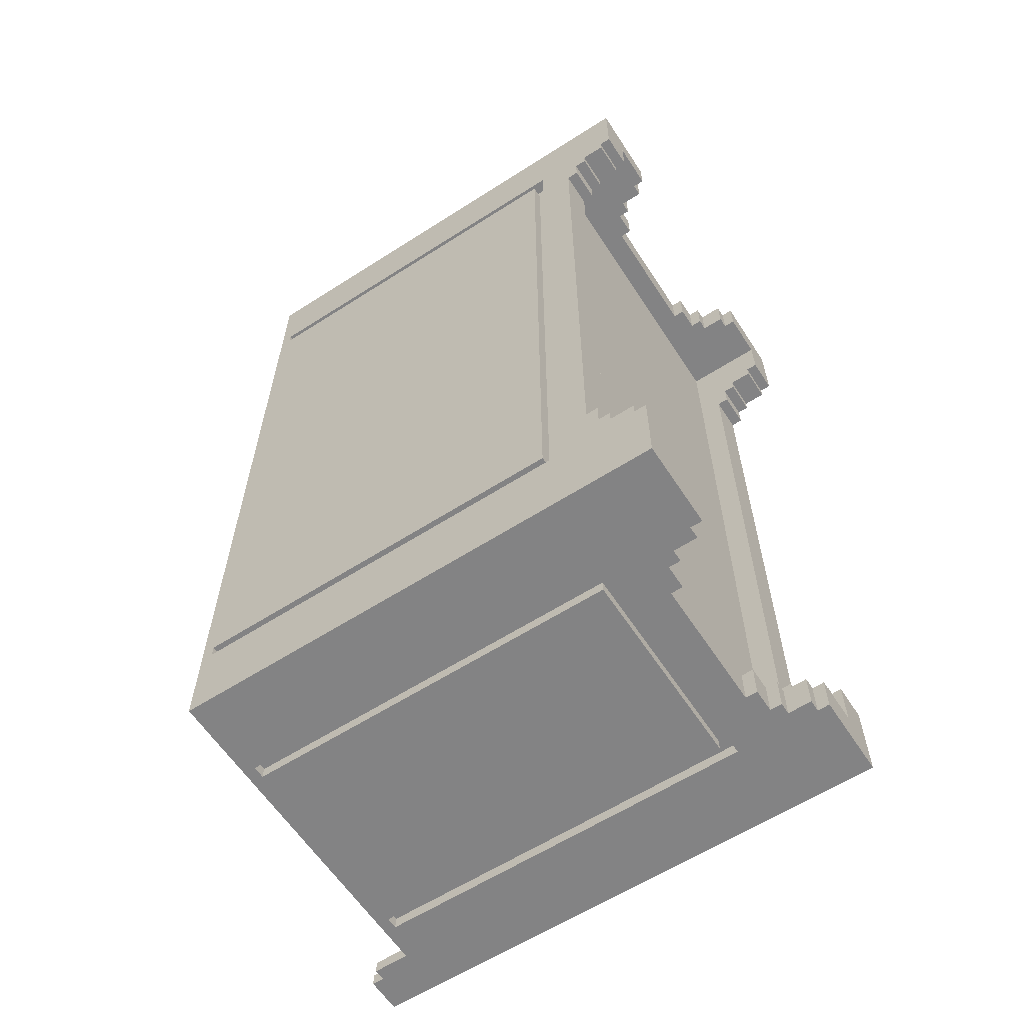
<metadata>
{"format":"obj","ext":"obj","renderer":"f3d","projection":"perspective","resolution":1024,"background":"white","views":[{"elev":-61.1,"azim":-56.9,"up":"+Z"}]}
</metadata>
<code>
v -16.5 0 38
v -16.5 0 31
v -16.5 0 -31
v -16.5 0 -38
v -16.5 1 38
v -16.5 1 31
v -16.5 1 30
v -16.5 1 -30
v -16.5 1 -31
v -16.5 1 -38
v -16.5 3 30
v -16.5 3 29
v -16.5 3 -29
v -16.5 3 -30
v -16.5 4 29
v -16.5 4 27
v -16.5 4 -27
v -16.5 4 -29
v -16.5 5 27
v -16.5 5 -27
v -16.5 6 27
v -16.5 6 -27
v -16.5 8 31
v -16.5 8 -31
v -16.5 9 30
v -16.5 9 -30
v -16.5 40 38
v -16.5 40 31
v -16.5 40 30
v -16.5 40 -30
v -16.5 40 -31
v -16.5 40 -38
v -16.5 41 38
v -16.5 41 -38
v -15.5 8 31
v -15.5 8 -31
v -15.5 9 30
v -15.5 9 -30
v -15.5 40 31
v -15.5 40 30
v -15.5 40 -30
v -15.5 40 -31
v -8.5 9 38
v -8.5 9 37
v -8.5 9 -37
v -8.5 9 -38
v -8.5 40 38
v -8.5 40 37
v -8.5 40 -37
v -8.5 40 -38
v 5.5 4 38
v 5.5 4 35
v 5.5 4 -35
v 5.5 4 -38
v 5.5 5 38
v 5.5 5 35
v 5.5 5 -35
v 5.5 5 -38
v 7.5 3 38
v 7.5 3 35
v 7.5 3 -35
v 7.5 3 -38
v 7.5 4 38
v 7.5 4 35
v 7.5 4 -35
v 7.5 4 -38
v 8.5 1 38
v 8.5 1 35
v 8.5 1 -35
v 8.5 1 -38
v 8.5 3 38
v 8.5 3 35
v 8.5 3 -35
v 8.5 3 -38
v 9.5 0 38
v 9.5 0 35
v 9.5 0 -35
v 9.5 0 -38
v 9.5 1 38
v 9.5 1 35
v 9.5 1 -35
v 9.5 1 -38
v 9.5 8 38
v 9.5 8 37
v 9.5 8 -37
v 9.5 8 -38
v 9.5 40 38
v 9.5 40 37
v 9.5 40 -37
v 9.5 40 -38
v 12.5 41 38
v 12.5 41 37
v 12.5 41 -37
v 12.5 41 -38
v 12.5 44 38
v 12.5 44 37
v 12.5 44 -37
v 12.5 44 -38
v 13.5 0 35
v 13.5 0 31
v 13.5 0 -31
v 13.5 0 -35
v 13.5 1 35
v 13.5 1 31
v 13.5 1 30
v 13.5 1 -30
v 13.5 1 -31
v 13.5 1 -35
v 13.5 3 30
v 13.5 3 29
v 13.5 3 -29
v 13.5 3 -30
v 13.5 4 29
v 13.5 4 27
v 13.5 4 -27
v 13.5 4 -29
v 13.5 5 27
v 13.5 5 -27
v 13.5 6 27
v 13.5 6 -27
v 13.5 7 35
v 13.5 7 -35
v 13.5 8 35
v 13.5 8 -35
v 13.5 30 35
v 13.5 30 -35
v 13.5 31 35
v 13.5 31 -35
v 13.5 40 35
v 13.5 40 -35
v 13.5 41 35
v 13.5 41 -35
v 13.5 44 38
v 13.5 44 37
v 13.5 44 -37
v 13.5 44 -38
v 13.5 45 38
v 13.5 45 37
v 13.5 45 -37
v 13.5 45 -38
v -13.5 0 35
v -13.5 0 31
v -13.5 0 -31
v -13.5 0 -35
v -13.5 1 35
v -13.5 1 31
v -13.5 1 30
v -13.5 1 -30
v -13.5 1 -31
v -13.5 1 -35
v -13.5 3 30
v -13.5 3 29
v -13.5 3 -29
v -13.5 3 -30
v -13.5 4 29
v -13.5 4 27
v -13.5 4 -27
v -13.5 4 -29
v -13.5 5 27
v -13.5 5 -27
v -13.5 6 27
v -13.5 6 -27
v -13.5 7 35
v -13.5 7 -35
v -13.5 8 35
v -13.5 8 -35
v -13.5 30 35
v -13.5 30 -35
v -13.5 31 35
v -13.5 31 -35
v -13.5 40 35
v -13.5 40 -35
v -13.5 41 35
v -13.5 41 -35
v -9.5 0 38
v -9.5 0 35
v -9.5 0 -35
v -9.5 0 -38
v -9.5 1 38
v -9.5 1 35
v -9.5 1 -35
v -9.5 1 -38
v -9.5 8 38
v -9.5 8 37
v -9.5 8 -37
v -9.5 8 -38
v -9.5 40 38
v -9.5 40 37
v -9.5 40 -37
v -9.5 40 -38
v -8.5 1 38
v -8.5 1 35
v -8.5 1 -35
v -8.5 1 -38
v -8.5 3 38
v -8.5 3 35
v -8.5 3 -35
v -8.5 3 -38
v -7.5 3 38
v -7.5 3 35
v -7.5 3 -35
v -7.5 3 -38
v -7.5 4 38
v -7.5 4 35
v -7.5 4 -35
v -7.5 4 -38
v -5.5 4 38
v -5.5 4 35
v -5.5 4 -35
v -5.5 4 -38
v -5.5 5 38
v -5.5 5 35
v -5.5 5 -35
v -5.5 5 -38
v 8.5 9 38
v 8.5 9 37
v 8.5 9 -37
v 8.5 9 -38
v 8.5 40 38
v 8.5 40 37
v 8.5 40 -37
v 8.5 40 -38
v 15.5 8 31
v 15.5 8 -31
v 15.5 9 30
v 15.5 9 -30
v 15.5 40 31
v 15.5 40 30
v 15.5 40 -30
v 15.5 40 -31
v 16.5 0 38
v 16.5 0 31
v 16.5 0 -31
v 16.5 0 -38
v 16.5 1 38
v 16.5 1 31
v 16.5 1 30
v 16.5 1 -30
v 16.5 1 -31
v 16.5 1 -38
v 16.5 3 30
v 16.5 3 29
v 16.5 3 -29
v 16.5 3 -30
v 16.5 4 29
v 16.5 4 27
v 16.5 4 -27
v 16.5 4 -29
v 16.5 5 27
v 16.5 5 -27
v 16.5 6 27
v 16.5 6 -27
v 16.5 8 31
v 16.5 8 -31
v 16.5 9 30
v 16.5 9 -30
v 16.5 40 37
v 16.5 40 31
v 16.5 40 30
v 16.5 40 -30
v 16.5 40 -31
v 16.5 40 -37
v 16.5 41 38
v 16.5 41 37
v 16.5 41 -37
v 16.5 41 -38
v 16.5 45 38
v 16.5 45 37
v 16.5 45 -37
v 16.5 45 -38
v -16.5 0 38
v -16.5 1 38
v -16.5 40 38
v -16.5 41 38
v -9.5 0 38
v -9.5 1 38
v -9.5 8 38
v -9.5 40 38
v -8.5 1 38
v -8.5 3 38
v -8.5 9 38
v -8.5 40 38
v -7.5 3 38
v -7.5 4 38
v -5.5 4 38
v -5.5 5 38
v -5.5 6 38
v 5.5 4 38
v 5.5 5 38
v 5.5 6 38
v 7.5 3 38
v 7.5 4 38
v 8.5 1 38
v 8.5 3 38
v 8.5 9 38
v 8.5 40 38
v 9.5 0 38
v 9.5 1 38
v 9.5 8 38
v 9.5 40 38
v 12.5 40 38
v 12.5 41 38
v 12.5 44 38
v 13.5 44 38
v 13.5 45 38
v 16.5 0 38
v 16.5 1 38
v 16.5 41 38
v 16.5 45 38
v -9.5 8 37
v -9.5 40 37
v -8.5 9 37
v -8.5 40 37
v 8.5 9 37
v 8.5 40 37
v 9.5 8 37
v 9.5 40 37
v -16.5 9 30
v -16.5 40 30
v -15.5 9 30
v -15.5 40 30
v 15.5 9 30
v 15.5 40 30
v 16.5 9 30
v 16.5 40 30
v -16.5 4 -27
v -16.5 5 -27
v -13.5 4 -27
v -13.5 5 -27
v 13.5 4 -27
v 13.5 5 -27
v 16.5 4 -27
v 16.5 5 -27
v -16.5 3 -29
v -16.5 4 -29
v -13.5 3 -29
v -13.5 4 -29
v 13.5 3 -29
v 13.5 4 -29
v 16.5 3 -29
v 16.5 4 -29
v -16.5 1 -30
v -16.5 3 -30
v -13.5 1 -30
v -13.5 3 -30
v 13.5 1 -30
v 13.5 3 -30
v 16.5 1 -30
v 16.5 3 -30
v -16.5 0 -31
v -16.5 1 -31
v -16.5 8 -31
v -16.5 40 -31
v -15.5 8 -31
v -15.5 40 -31
v -13.5 0 -31
v -13.5 1 -31
v 13.5 0 -31
v 13.5 1 -31
v 15.5 8 -31
v 15.5 40 -31
v 16.5 0 -31
v 16.5 1 -31
v 16.5 8 -31
v 16.5 40 -31
v -13.5 0 -35
v -13.5 1 -35
v -13.5 7 -35
v -13.5 8 -35
v -13.5 30 -35
v -13.5 31 -35
v -13.5 40 -35
v -13.5 41 -35
v -9.5 0 -35
v -9.5 1 -35
v -8.5 1 -35
v -8.5 3 -35
v -7.5 3 -35
v -7.5 4 -35
v -5.5 4 -35
v -5.5 5 -35
v -5.5 6 -35
v 5.5 4 -35
v 5.5 5 -35
v 5.5 6 -35
v 7.5 3 -35
v 7.5 4 -35
v 8.5 1 -35
v 8.5 3 -35
v 9.5 0 -35
v 9.5 1 -35
v 13.5 0 -35
v 13.5 1 -35
v 13.5 7 -35
v 13.5 8 -35
v 13.5 30 -35
v 13.5 31 -35
v 13.5 40 -35
v 13.5 41 -35
v 12.5 41 -37
v 12.5 44 -37
v 13.5 44 -37
v 13.5 45 -37
v 16.5 41 -37
v 16.5 45 -37
v 12.5 41 37
v 12.5 44 37
v 13.5 44 37
v 13.5 45 37
v 16.5 41 37
v 16.5 45 37
v -13.5 0 35
v -13.5 1 35
v -13.5 7 35
v -13.5 8 35
v -13.5 30 35
v -13.5 31 35
v -13.5 40 35
v -13.5 41 35
v -9.5 0 35
v -9.5 1 35
v -8.5 1 35
v -8.5 3 35
v -7.5 3 35
v -7.5 4 35
v -5.5 4 35
v -5.5 5 35
v -5.5 6 35
v 5.5 4 35
v 5.5 5 35
v 5.5 6 35
v 7.5 3 35
v 7.5 4 35
v 8.5 1 35
v 8.5 3 35
v 9.5 0 35
v 9.5 1 35
v 13.5 0 35
v 13.5 1 35
v 13.5 7 35
v 13.5 8 35
v 13.5 30 35
v 13.5 31 35
v 13.5 40 35
v 13.5 41 35
v -16.5 0 31
v -16.5 1 31
v -16.5 8 31
v -16.5 40 31
v -15.5 8 31
v -15.5 40 31
v -13.5 0 31
v -13.5 1 31
v 13.5 0 31
v 13.5 1 31
v 15.5 8 31
v 15.5 40 31
v 16.5 0 31
v 16.5 1 31
v 16.5 8 31
v 16.5 40 31
v -16.5 1 30
v -16.5 3 30
v -13.5 1 30
v -13.5 3 30
v 13.5 1 30
v 13.5 3 30
v 16.5 1 30
v 16.5 3 30
v -16.5 3 29
v -16.5 4 29
v -13.5 3 29
v -13.5 4 29
v 13.5 3 29
v 13.5 4 29
v 16.5 3 29
v 16.5 4 29
v -16.5 4 27
v -16.5 5 27
v -13.5 4 27
v -13.5 5 27
v 13.5 4 27
v 13.5 5 27
v 16.5 4 27
v 16.5 5 27
v -16.5 9 -30
v -16.5 40 -30
v -15.5 9 -30
v -15.5 40 -30
v 15.5 9 -30
v 15.5 40 -30
v 16.5 9 -30
v 16.5 40 -30
v -9.5 8 -37
v -9.5 40 -37
v -8.5 9 -37
v -8.5 40 -37
v 8.5 9 -37
v 8.5 40 -37
v 9.5 8 -37
v 9.5 40 -37
v -16.5 0 -38
v -16.5 1 -38
v -16.5 40 -38
v -16.5 41 -38
v -9.5 0 -38
v -9.5 1 -38
v -9.5 8 -38
v -9.5 40 -38
v -8.5 1 -38
v -8.5 3 -38
v -8.5 9 -38
v -8.5 40 -38
v -7.5 3 -38
v -7.5 4 -38
v -5.5 4 -38
v -5.5 5 -38
v -5.5 6 -38
v 5.5 4 -38
v 5.5 5 -38
v 5.5 6 -38
v 7.5 3 -38
v 7.5 4 -38
v 8.5 1 -38
v 8.5 3 -38
v 8.5 9 -38
v 8.5 40 -38
v 9.5 0 -38
v 9.5 1 -38
v 9.5 8 -38
v 9.5 40 -38
v 12.5 40 -38
v 12.5 41 -38
v 12.5 44 -38
v 13.5 44 -38
v 13.5 45 -38
v 16.5 0 -38
v 16.5 1 -38
v 16.5 41 -38
v 16.5 45 -38
v -16.5 0 38
v -9.5 0 38
v 9.5 0 38
v 16.5 0 38
v -13.5 0 35
v -9.5 0 35
v 9.5 0 35
v 13.5 0 35
v -16.5 0 31
v -13.5 0 31
v 13.5 0 31
v 16.5 0 31
v -16.5 0 -31
v -13.5 0 -31
v 13.5 0 -31
v 16.5 0 -31
v -13.5 0 -35
v -9.5 0 -35
v 9.5 0 -35
v 13.5 0 -35
v -16.5 0 -38
v -9.5 0 -38
v 9.5 0 -38
v 16.5 0 -38
v -9.5 1 38
v -8.5 1 38
v 8.5 1 38
v 9.5 1 38
v -9.5 1 35
v -8.5 1 35
v 8.5 1 35
v 9.5 1 35
v -16.5 1 31
v -13.5 1 31
v 13.5 1 31
v 16.5 1 31
v -16.5 1 30
v -13.5 1 30
v 13.5 1 30
v 16.5 1 30
v -16.5 1 -30
v -13.5 1 -30
v 13.5 1 -30
v 16.5 1 -30
v -16.5 1 -31
v -13.5 1 -31
v 13.5 1 -31
v 16.5 1 -31
v -9.5 1 -35
v -8.5 1 -35
v 8.5 1 -35
v 9.5 1 -35
v -9.5 1 -38
v -8.5 1 -38
v 8.5 1 -38
v 9.5 1 -38
v -8.5 3 38
v -7.5 3 38
v 7.5 3 38
v 8.5 3 38
v -8.5 3 35
v -7.5 3 35
v 7.5 3 35
v 8.5 3 35
v -16.5 3 30
v -13.5 3 30
v 13.5 3 30
v 16.5 3 30
v -16.5 3 29
v -13.5 3 29
v 13.5 3 29
v 16.5 3 29
v -16.5 3 -29
v -13.5 3 -29
v 13.5 3 -29
v 16.5 3 -29
v -16.5 3 -30
v -13.5 3 -30
v 13.5 3 -30
v 16.5 3 -30
v -8.5 3 -35
v -7.5 3 -35
v 7.5 3 -35
v 8.5 3 -35
v -8.5 3 -38
v -7.5 3 -38
v 7.5 3 -38
v 8.5 3 -38
v -7.5 4 38
v -5.5 4 38
v 5.5 4 38
v 7.5 4 38
v -7.5 4 35
v -5.5 4 35
v 5.5 4 35
v 7.5 4 35
v -16.5 4 29
v -13.5 4 29
v 13.5 4 29
v 16.5 4 29
v -16.5 4 27
v -13.5 4 27
v 13.5 4 27
v 16.5 4 27
v -16.5 4 -27
v -13.5 4 -27
v 13.5 4 -27
v 16.5 4 -27
v -16.5 4 -29
v -13.5 4 -29
v 13.5 4 -29
v 16.5 4 -29
v -7.5 4 -35
v -5.5 4 -35
v 5.5 4 -35
v 7.5 4 -35
v -7.5 4 -38
v -5.5 4 -38
v 5.5 4 -38
v 7.5 4 -38
v -5.5 5 38
v 5.5 5 38
v -5.5 5 35
v 5.5 5 35
v -16.5 5 27
v -13.5 5 27
v 13.5 5 27
v 16.5 5 27
v -16.5 5 -27
v -13.5 5 -27
v 13.5 5 -27
v 16.5 5 -27
v -5.5 5 -35
v 5.5 5 -35
v -5.5 5 -38
v 5.5 5 -38
v -13.5 7 35
v 13.5 7 35
v -13.5 7 -35
v 13.5 7 -35
v -8.5 9 38
v 8.5 9 38
v -8.5 9 37
v 8.5 9 37
v -16.5 9 30
v -15.5 9 30
v 15.5 9 30
v 16.5 9 30
v -16.5 9 -30
v -15.5 9 -30
v 15.5 9 -30
v 16.5 9 -30
v -8.5 9 -37
v 8.5 9 -37
v -8.5 9 -38
v 8.5 9 -38
v -13.5 30 35
v 13.5 30 35
v -13.5 30 -35
v 13.5 30 -35
v -9.5 40 38
v -8.5 40 38
v 8.5 40 38
v 9.5 40 38
v -9.5 40 37
v -8.5 40 37
v 8.5 40 37
v 9.5 40 37
v -16.5 40 31
v -15.5 40 31
v 15.5 40 31
v 16.5 40 31
v -16.5 40 30
v -15.5 40 30
v 15.5 40 30
v 16.5 40 30
v -16.5 40 -30
v -15.5 40 -30
v 15.5 40 -30
v 16.5 40 -30
v -16.5 40 -31
v -15.5 40 -31
v 15.5 40 -31
v 16.5 40 -31
v -9.5 40 -37
v -8.5 40 -37
v 8.5 40 -37
v 9.5 40 -37
v -9.5 40 -38
v -8.5 40 -38
v 8.5 40 -38
v 9.5 40 -38
v -9.5 8 38
v 9.5 8 38
v -9.5 8 37
v 9.5 8 37
v -13.5 8 35
v 13.5 8 35
v -16.5 8 31
v -15.5 8 31
v 15.5 8 31
v 16.5 8 31
v -16.5 8 -31
v -15.5 8 -31
v 15.5 8 -31
v 16.5 8 -31
v -13.5 8 -35
v 13.5 8 -35
v -9.5 8 -37
v 9.5 8 -37
v -9.5 8 -38
v 9.5 8 -38
v -13.5 31 35
v 13.5 31 35
v -13.5 31 -35
v 13.5 31 -35
v -16.5 41 38
v 12.5 41 38
v 12.5 41 37
v 16.5 41 37
v -13.5 41 35
v 13.5 41 35
v -13.5 41 -35
v 13.5 41 -35
v 12.5 41 -37
v 16.5 41 -37
v -16.5 41 -38
v 12.5 41 -38
v 12.5 44 38
v 13.5 44 38
v 12.5 44 37
v 13.5 44 37
v 12.5 44 -37
v 13.5 44 -37
v 12.5 44 -38
v 13.5 44 -38
v 13.5 45 38
v 16.5 45 38
v 13.5 45 37
v 16.5 45 37
v 13.5 45 -37
v 16.5 45 -37
v 13.5 45 -38
v 16.5 45 -38
f 5 2 1
f 6 2 5
f 9 4 3
f 10 4 9
f 11 7 6
f 11 6 5
f 14 10 9
f 14 9 8
f 15 12 11
f 18 14 13
f 19 16 15
f 20 18 17
f 21 19 15
f 21 20 19
f 22 18 20
f 22 20 21
f 23 21 15
f 23 11 5
f 23 22 21
f 23 15 11
f 24 18 22
f 24 22 23
f 24 10 14
f 24 14 18
f 27 23 5
f 28 23 27
f 29 26 25
f 30 26 29
f 31 10 24
f 32 10 31
f 33 28 27
f 33 30 29
f 33 32 31
f 33 31 30
f 33 29 28
f 34 32 33
f 37 36 35
f 38 36 37
f 39 37 35
f 40 37 39
f 41 36 38
f 42 36 41
f 47 44 43
f 48 44 47
f 49 46 45
f 50 46 49
f 55 52 51
f 56 52 55
f 57 54 53
f 58 54 57
f 63 60 59
f 64 60 63
f 65 62 61
f 66 62 65
f 71 68 67
f 72 68 71
f 73 70 69
f 74 70 73
f 79 76 75
f 80 76 79
f 81 78 77
f 82 78 81
f 87 84 83
f 88 84 87
f 89 86 85
f 90 86 89
f 95 92 91
f 96 92 95
f 97 94 93
f 98 94 97
f 103 100 99
f 104 100 103
f 107 102 101
f 108 102 107
f 109 105 104
f 109 104 103
f 112 108 107
f 112 107 106
f 113 110 109
f 116 112 111
f 117 114 113
f 118 116 115
f 119 117 113
f 119 118 117
f 120 116 118
f 120 118 119
f 121 119 113
f 121 109 103
f 121 120 119
f 121 113 109
f 122 116 120
f 122 120 121
f 122 108 112
f 122 112 116
f 125 124 123
f 126 124 125
f 129 128 127
f 130 128 129
f 131 130 129
f 132 130 131
f 137 134 133
f 138 134 137
f 139 136 135
f 140 136 139
f 141 142 145
f 145 142 146
f 143 144 149
f 149 144 150
f 146 147 151
f 145 146 151
f 149 150 154
f 148 149 154
f 151 152 155
f 153 154 158
f 155 156 159
f 157 158 160
f 155 159 161
f 159 160 161
f 160 158 162
f 161 160 162
f 155 161 163
f 145 151 163
f 161 162 163
f 151 155 163
f 162 158 164
f 163 162 164
f 154 150 164
f 158 154 164
f 165 166 167
f 167 166 168
f 169 170 171
f 171 170 172
f 171 172 173
f 173 172 174
f 175 176 179
f 179 176 180
f 177 178 181
f 181 178 182
f 183 184 187
f 187 184 188
f 185 186 189
f 189 186 190
f 191 192 195
f 195 192 196
f 193 194 197
f 197 194 198
f 199 200 203
f 203 200 204
f 201 202 205
f 205 202 206
f 207 208 211
f 211 208 212
f 209 210 213
f 213 210 214
f 215 216 219
f 219 216 220
f 217 218 221
f 221 218 222
f 223 224 225
f 225 224 226
f 223 225 227
f 227 225 228
f 226 224 229
f 229 224 230
f 231 232 235
f 235 232 236
f 233 234 239
f 239 234 240
f 236 237 241
f 235 236 241
f 239 240 244
f 238 239 244
f 241 242 245
f 243 244 248
f 245 246 249
f 247 248 250
f 245 249 251
f 249 250 251
f 250 248 252
f 251 250 252
f 245 251 253
f 235 241 253
f 251 252 253
f 241 245 253
f 252 248 254
f 253 252 254
f 244 240 254
f 248 244 254
f 235 253 257
f 257 253 258
f 255 256 259
f 259 256 260
f 254 240 261
f 261 240 262
f 235 257 263
f 257 258 264
f 263 257 264
f 259 260 264
f 261 262 264
f 260 261 264
f 258 259 264
f 262 240 265
f 264 262 265
f 265 240 266
f 263 264 267
f 267 264 268
f 265 266 269
f 269 266 270
f 275 272 271
f 276 273 272
f 276 272 275
f 277 273 276
f 278 274 273
f 278 273 277
f 279 277 276
f 280 277 279
f 282 274 278
f 283 277 280
f 284 277 283
f 285 277 284
f 286 277 285
f 287 277 286
f 289 287 286
f 290 277 287
f 290 287 289
f 292 289 288
f 292 290 289
f 294 292 291
f 295 282 281
f 296 274 282
f 296 282 295
f 298 294 293
f 299 277 290
f 299 290 292
f 299 294 298
f 299 292 294
f 300 274 296
f 301 299 298
f 301 300 299
f 301 274 300
f 302 274 301
f 304 303 302
f 306 298 297
f 307 301 298
f 307 298 306
f 307 302 301
f 308 305 304
f 308 302 307
f 308 304 302
f 309 305 308
f 312 311 310
f 313 311 312
f 314 312 310
f 316 314 310
f 316 315 314
f 317 315 316
f 320 319 318
f 321 319 320
f 324 323 322
f 325 323 324
f 328 327 326
f 329 327 328
f 332 331 330
f 333 331 332
f 336 335 334
f 337 335 336
f 340 339 338
f 341 339 340
f 344 343 342
f 345 343 344
f 348 347 346
f 349 347 348
f 354 353 352
f 355 353 354
f 356 351 350
f 357 351 356
f 362 359 358
f 363 359 362
f 364 361 360
f 365 361 364
f 374 367 366
f 375 368 367
f 375 367 374
f 376 368 375
f 377 368 376
f 378 368 377
f 379 368 378
f 380 368 379
f 381 368 380
f 382 368 381
f 384 382 381
f 385 368 382
f 385 382 384
f 387 384 383
f 387 385 384
f 389 387 386
f 391 389 388
f 392 391 390
f 393 389 391
f 393 391 392
f 394 368 385
f 394 389 393
f 394 385 387
f 394 387 389
f 395 370 369
f 396 370 395
f 397 372 371
f 398 373 372
f 398 372 397
f 399 373 398
f 402 401 400
f 404 402 400
f 404 403 402
f 405 403 404
f 406 407 408
f 406 408 410
f 408 409 410
f 410 409 411
f 412 413 420
f 413 414 421
f 420 413 421
f 421 414 422
f 422 414 423
f 423 414 424
f 424 414 425
f 425 414 426
f 426 414 427
f 427 414 428
f 427 428 430
f 428 414 431
f 430 428 431
f 429 430 433
f 430 431 433
f 432 433 435
f 434 435 437
f 436 437 438
f 437 435 439
f 438 437 439
f 431 414 440
f 439 435 440
f 433 431 440
f 435 433 440
f 415 416 441
f 441 416 442
f 417 418 443
f 418 419 444
f 443 418 444
f 444 419 445
f 448 449 450
f 450 449 451
f 446 447 452
f 452 447 453
f 454 455 458
f 458 455 459
f 456 457 460
f 460 457 461
f 462 463 464
f 464 463 465
f 466 467 468
f 468 467 469
f 470 471 472
f 472 471 473
f 474 475 476
f 476 475 477
f 478 479 480
f 480 479 481
f 482 483 484
f 484 483 485
f 486 487 488
f 488 487 489
f 490 491 492
f 492 491 493
f 494 495 496
f 496 495 497
f 494 496 498
f 494 498 500
f 498 499 500
f 500 499 501
f 502 503 506
f 503 504 507
f 506 503 507
f 507 504 508
f 504 505 509
f 508 504 509
f 507 508 510
f 510 508 511
f 509 505 513
f 511 508 514
f 514 508 515
f 515 508 516
f 516 508 517
f 517 508 518
f 517 518 520
f 518 508 521
f 520 518 521
f 519 520 523
f 520 521 523
f 522 523 525
f 512 513 526
f 513 505 527
f 526 513 527
f 524 525 529
f 521 508 530
f 523 521 530
f 529 525 530
f 525 523 530
f 527 505 531
f 529 530 532
f 530 531 532
f 531 505 532
f 532 505 533
f 533 534 535
f 528 529 537
f 529 532 538
f 537 529 538
f 532 533 538
f 535 536 539
f 538 533 539
f 533 535 539
f 539 536 540
f 545 542 541
f 546 542 545
f 547 544 543
f 548 544 547
f 549 545 541
f 550 545 549
f 551 544 548
f 552 544 551
f 557 554 553
f 560 556 555
f 561 558 557
f 561 557 553
f 562 558 561
f 563 560 559
f 564 556 560
f 564 560 563
f 569 566 565
f 570 566 569
f 571 568 567
f 572 568 571
f 577 574 573
f 578 574 577
f 579 576 575
f 580 576 579
f 585 582 581
f 586 582 585
f 587 584 583
f 588 584 587
f 593 590 589
f 594 590 593
f 595 592 591
f 596 592 595
f 601 598 597
f 602 598 601
f 603 600 599
f 604 600 603
f 609 606 605
f 610 606 609
f 611 608 607
f 612 608 611
f 617 614 613
f 618 614 617
f 619 616 615
f 620 616 619
f 625 622 621
f 626 622 625
f 627 624 623
f 628 624 627
f 633 630 629
f 634 630 633
f 635 632 631
f 636 632 635
f 641 638 637
f 642 638 641
f 643 640 639
f 644 640 643
f 649 646 645
f 650 646 649
f 651 648 647
f 652 648 651
f 657 654 653
f 658 654 657
f 659 656 655
f 660 656 659
f 663 662 661
f 664 662 663
f 669 666 665
f 670 666 669
f 671 668 667
f 672 668 671
f 675 674 673
f 676 674 675
f 679 678 677
f 680 678 679
f 683 682 681
f 684 682 683
f 689 686 685
f 690 686 689
f 691 688 687
f 692 688 691
f 695 694 693
f 696 694 695
f 699 698 697
f 700 698 699
f 705 702 701
f 706 702 705
f 707 704 703
f 708 704 707
f 713 710 709
f 714 710 713
f 715 712 711
f 716 712 715
f 721 718 717
f 722 718 721
f 723 720 719
f 724 720 723
f 729 726 725
f 730 726 729
f 731 728 727
f 732 728 731
f 733 734 735
f 735 734 736
f 739 740 743
f 743 740 744
f 741 742 745
f 745 742 746
f 737 738 747
f 747 738 748
f 749 750 751
f 751 750 752
f 753 754 755
f 755 754 756
f 757 758 759
f 757 759 761
f 759 760 761
f 761 760 762
f 757 761 763
f 762 760 764
f 763 764 765
f 764 760 766
f 765 764 766
f 757 763 767
f 763 765 767
f 767 765 768
f 769 770 771
f 771 770 772
f 773 774 775
f 775 774 776
f 777 778 779
f 779 778 780
f 781 782 783
f 783 782 784

</code>
